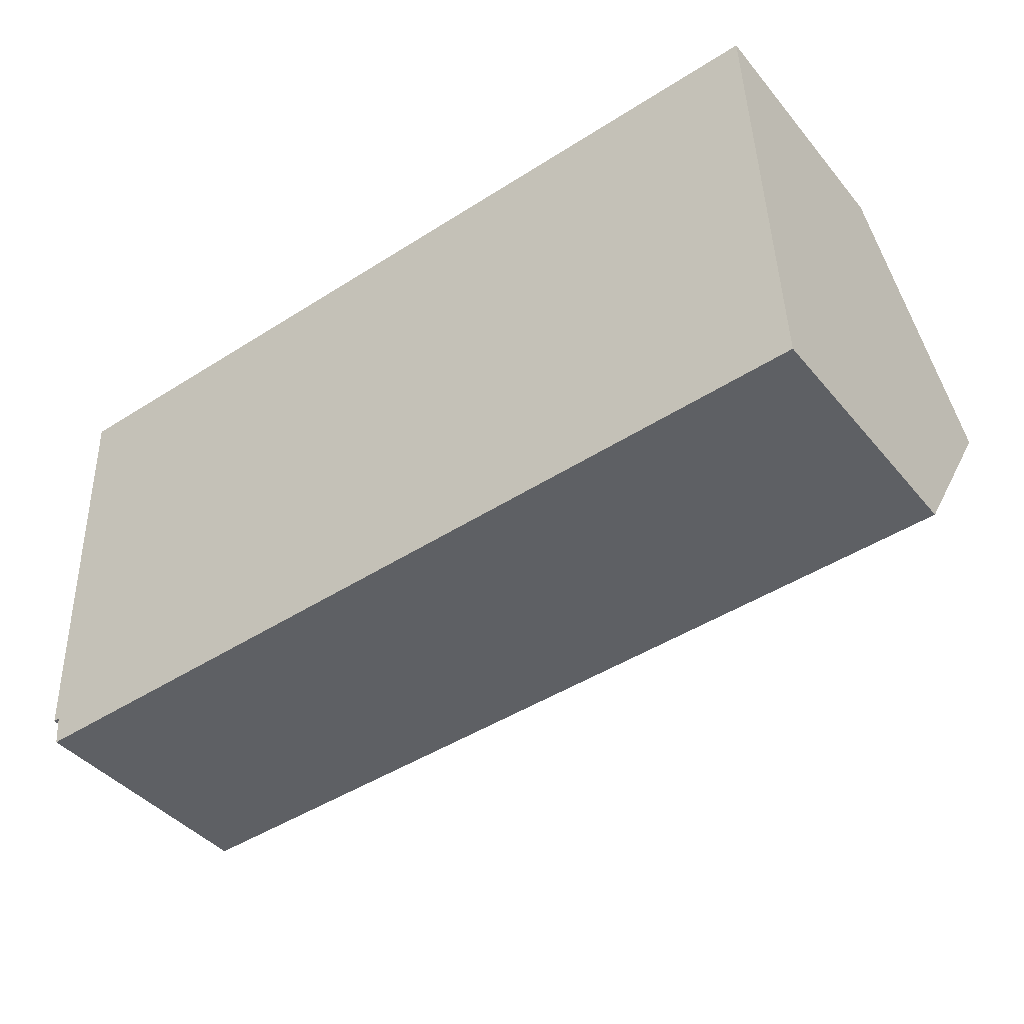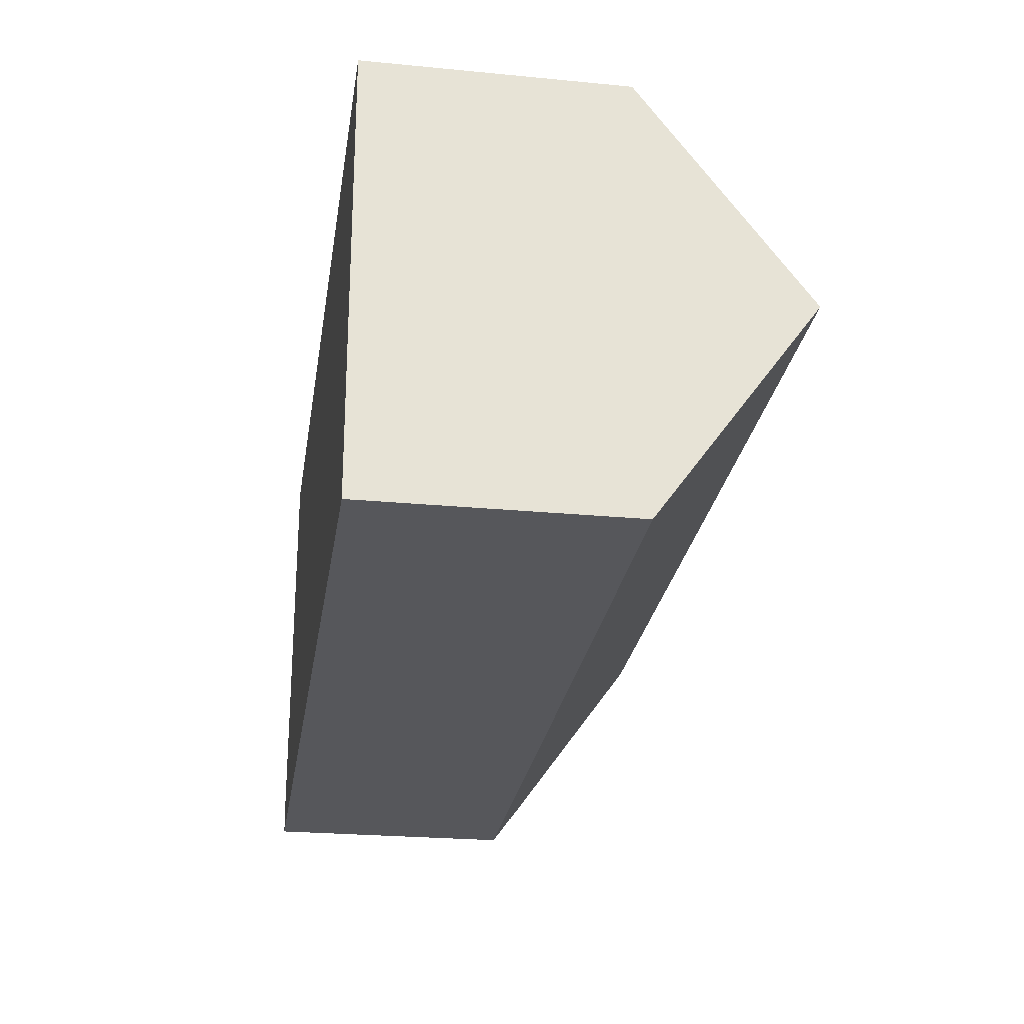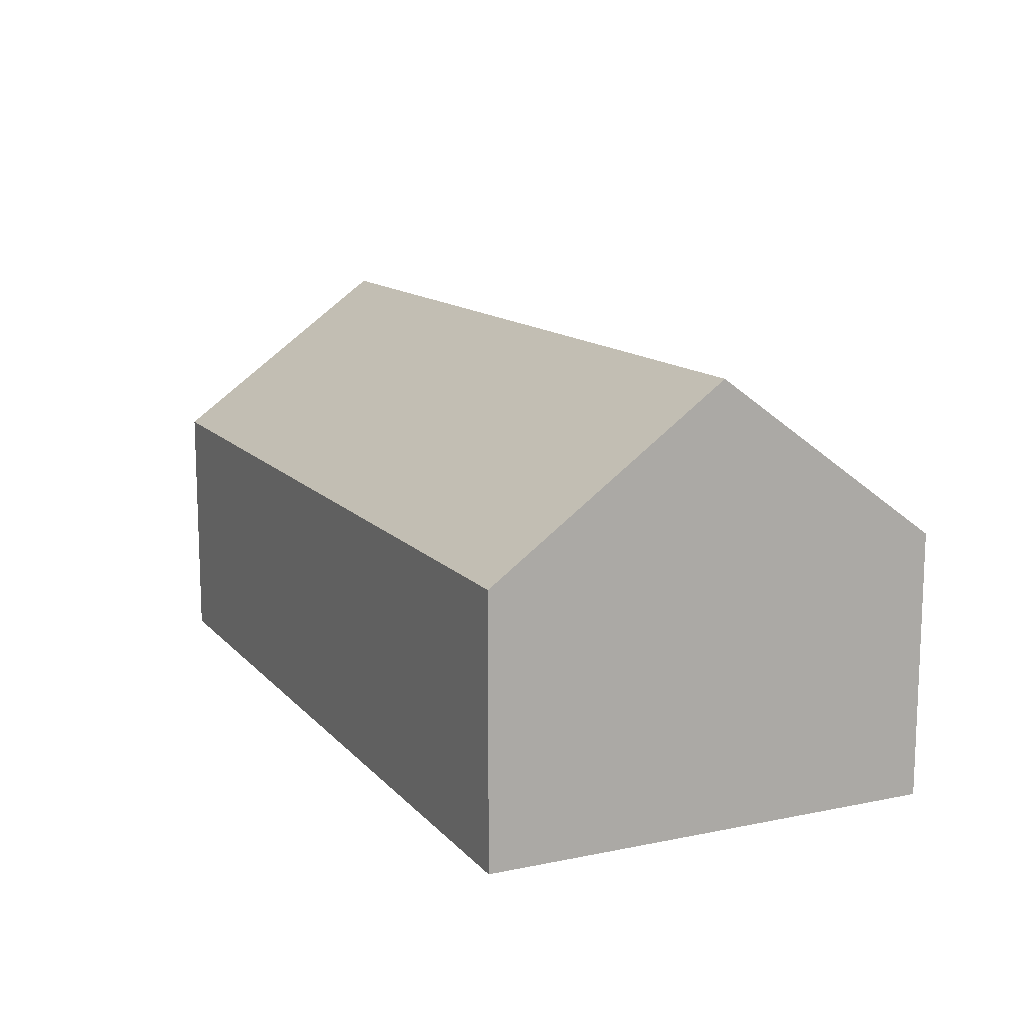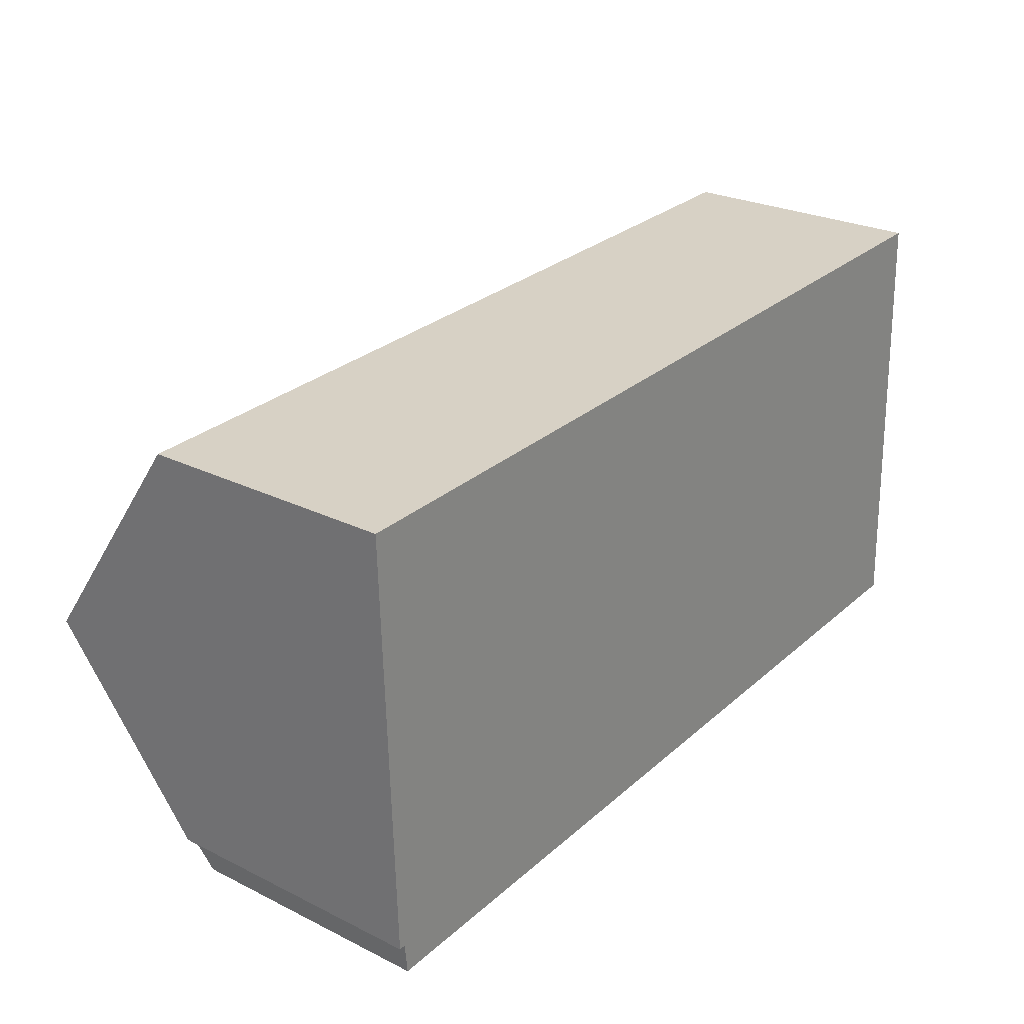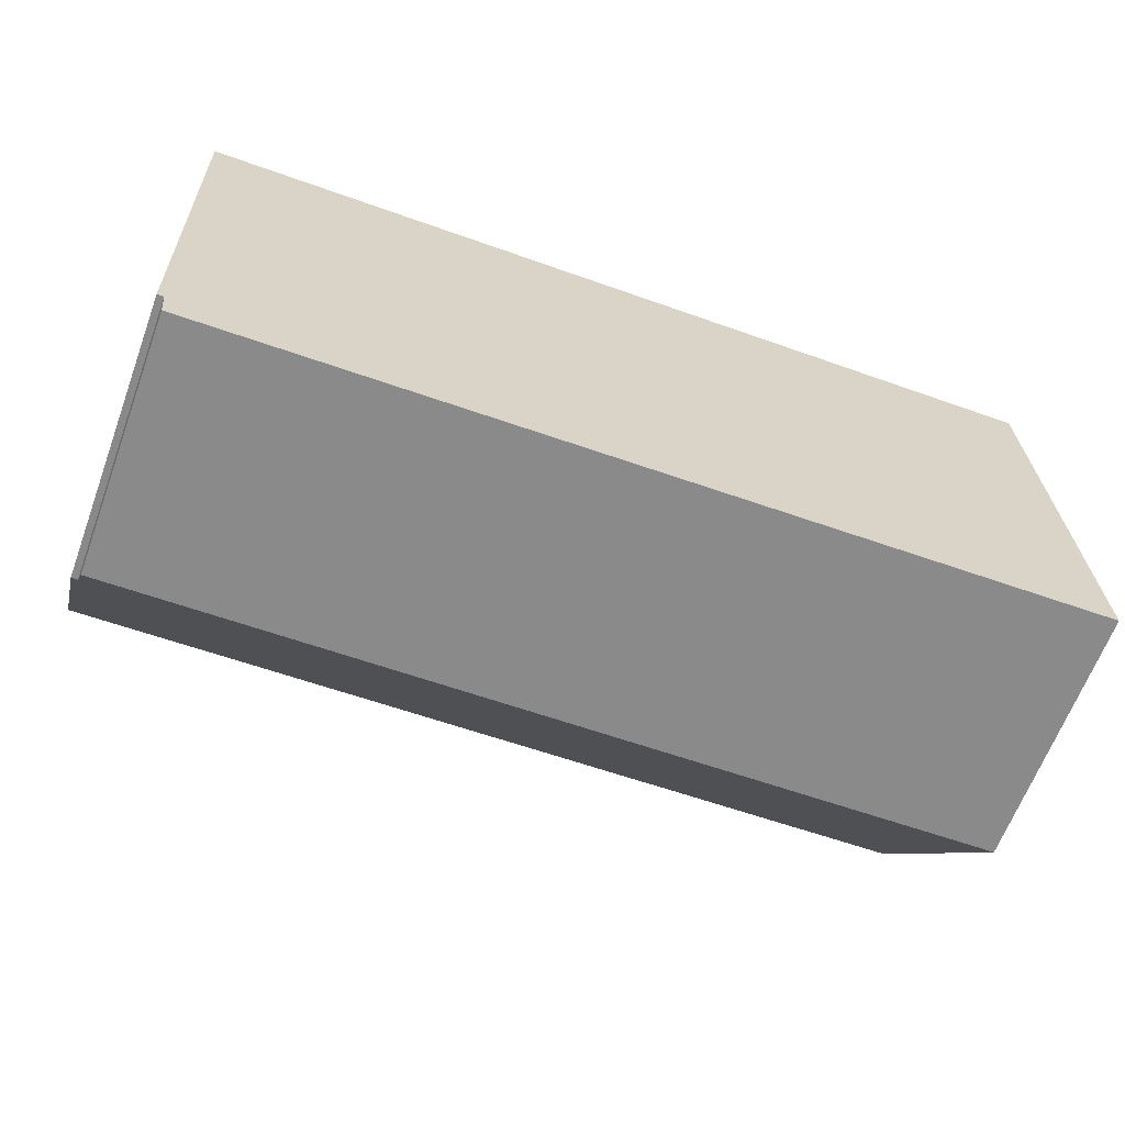
<metadata>
{"format":"obj","ext":"obj","renderer":"f3d","projection":"perspective","resolution":1024,"background":"white","views":[{"elev":-42.1,"azim":36.2,"up":"+Z"},{"elev":-24.7,"azim":81.1,"up":"+Z"},{"elev":12.9,"azim":62.8,"up":"+Y"},{"elev":25.8,"azim":-51.9,"up":"+Z"},{"elev":-64.3,"azim":-20.3,"up":"+Z"}]}
</metadata>
<code>
v  0.132 7.303 -3.947
v  0.358 4.801 -7.405
v  0.247 4.798 -7.413
v  15.53 4.495 -7.284
v  0.411 4.41 -7.945
v  15.39 7.303 -3.4
v  0 4.45 2.725e-16
v  15.26 4.45 0.547
v  0.358 4.534e-16 -7.405
v  0.247 4.539e-16 -7.413
v  15.53 4.46e-16 -7.284
v  0.411 4.865e-16 -7.945
v  0.132 2.417e-16 -3.947
v  0 0 0
v  15.26 -3.349e-17 0.547
v  15.39 2.082e-16 -3.4
g defaultobject
f 1 2 3
f 2 4 5
f 4 2 1
f 4 1 6
f 7 6 1
f 6 7 8
f 9 3 2
f 3 9 10
f 11 5 4
f 5 11 12
f 10 1 3
f 1 10 7
f 7 10 13
f 7 13 14
f 5 9 2
f 9 5 12
f 14 8 7
f 8 14 15
f 15 6 8
f 6 15 4
f 4 15 16
f 4 16 11
f 13 15 14
f 15 13 16
f 16 13 10
f 16 10 9
f 9 11 16
f 11 9 12

</code>
